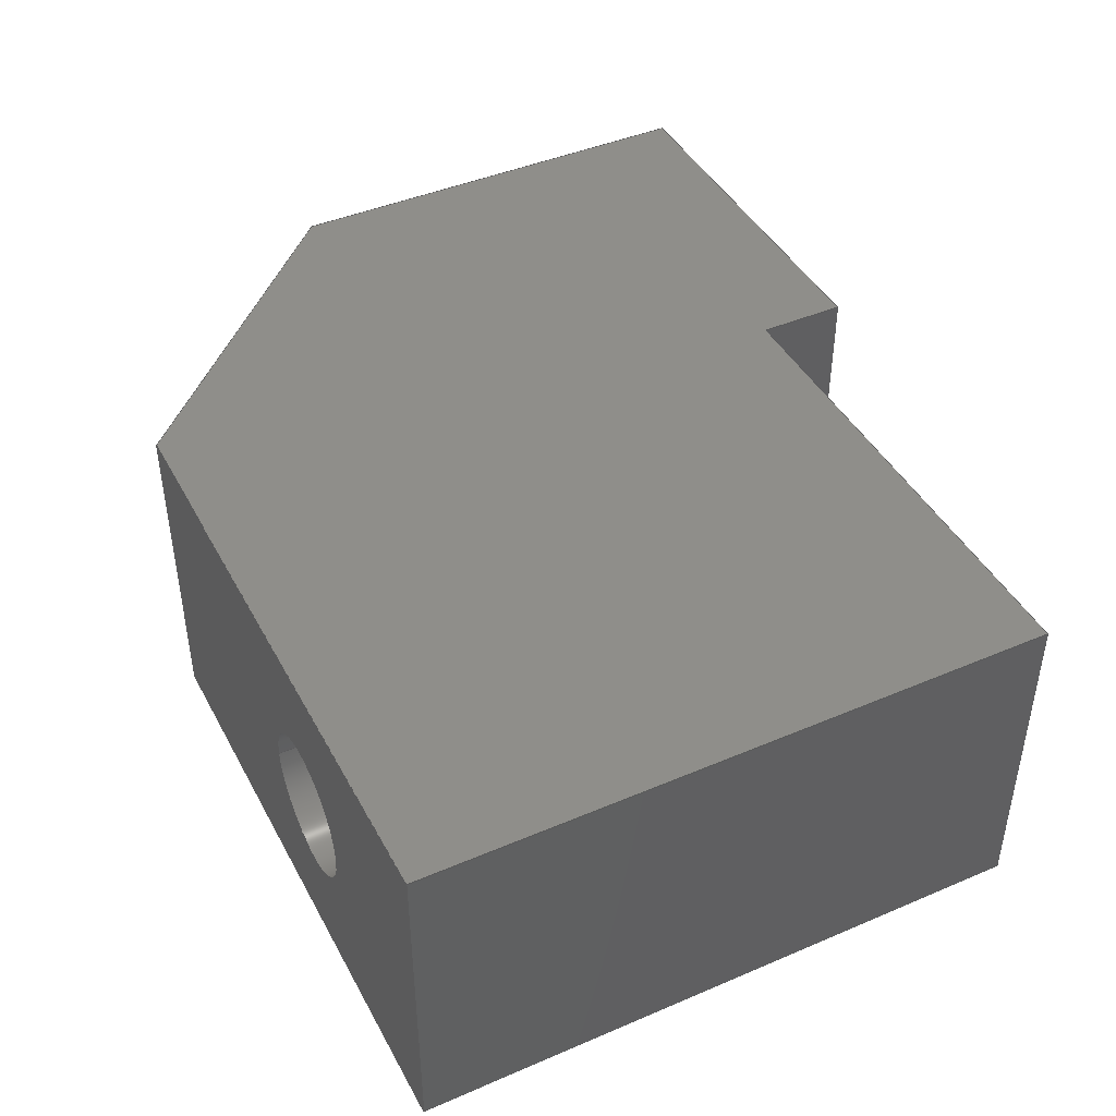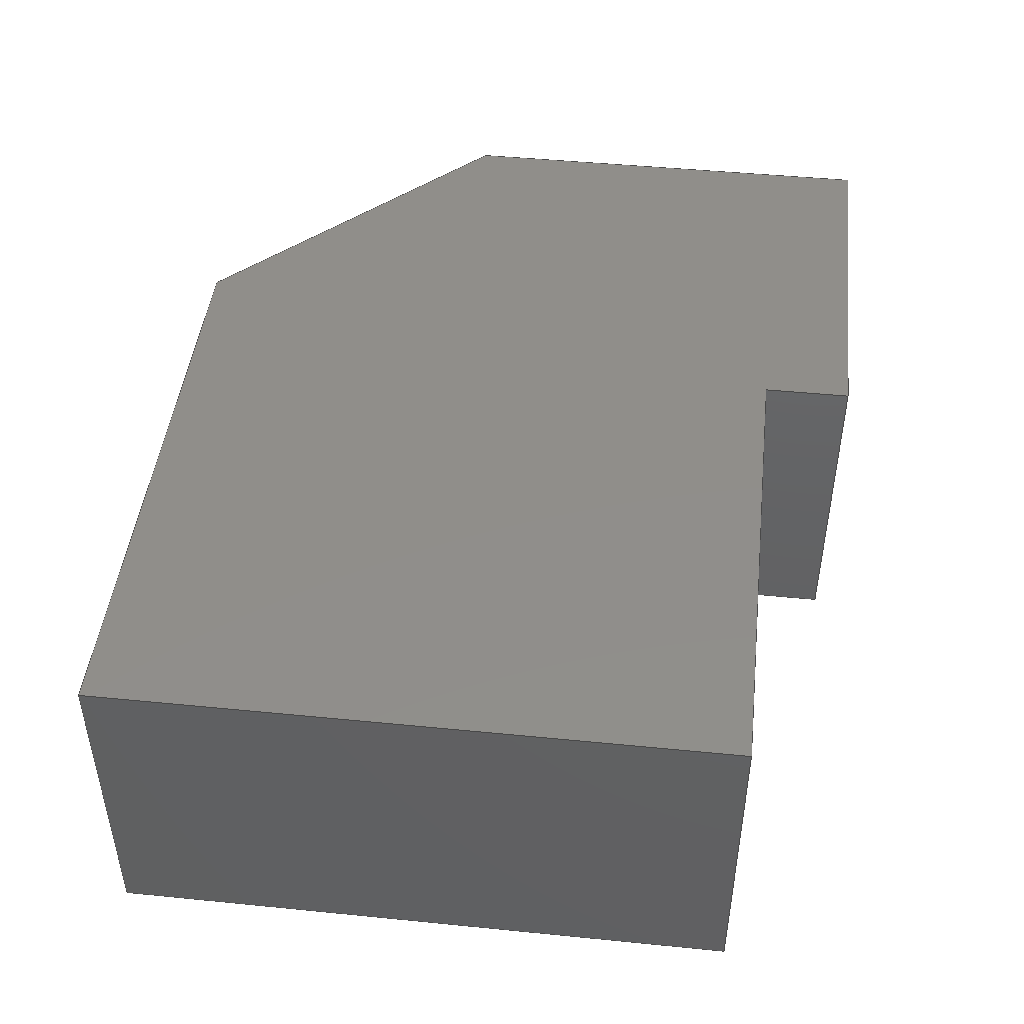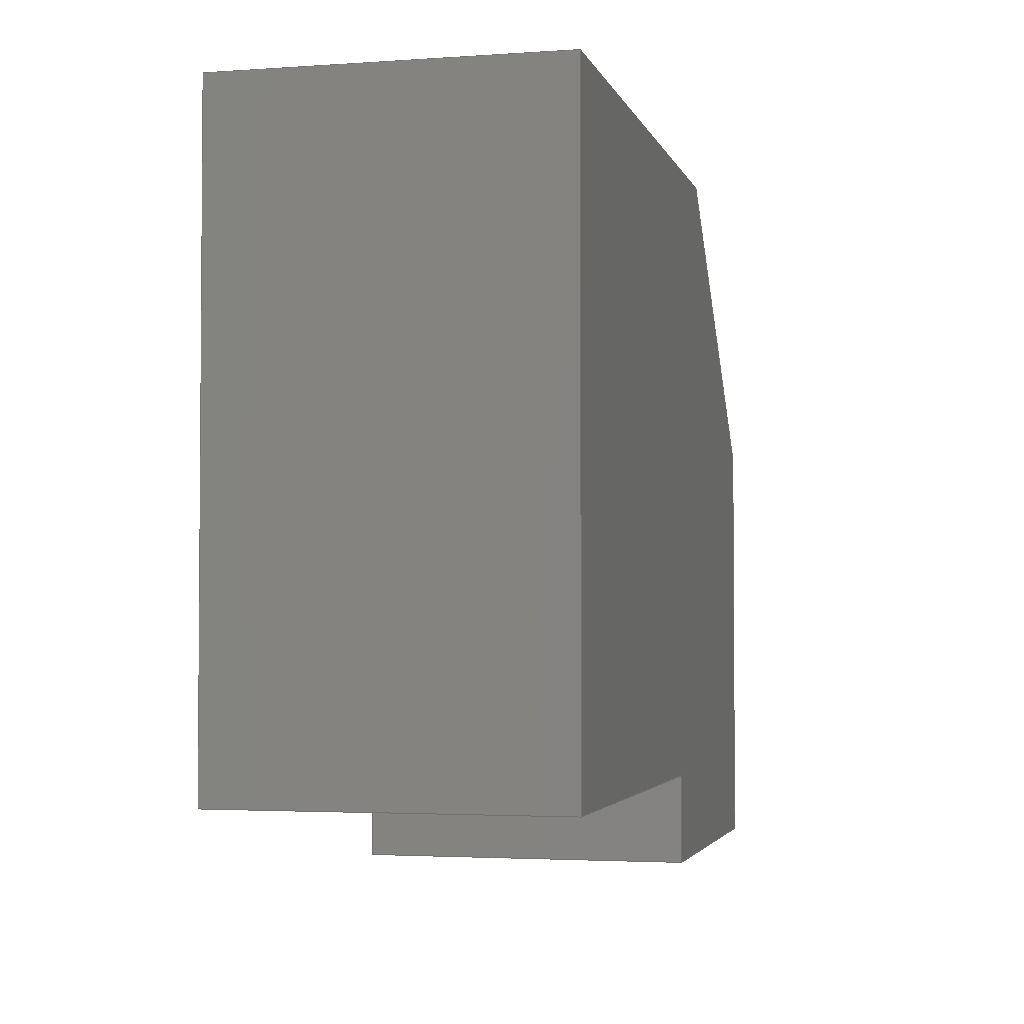
<metadata>
{"format":"step","ext":"step","renderer":"f3d","projection":"perspective","resolution":1024,"background":"white","views":[{"elev":43.6,"azim":63.3,"up":"+Y"},{"elev":46.1,"azim":96.5,"up":"+Y"},{"elev":-2.8,"azim":103.7,"up":"+Z"}]}
</metadata>
<code>
ISO-10303-21;
DATA;
#1 = APPLICATION_PROTOCOL_DEFINITION('committee draft',
  'automotive_design',1997,#2);
#2 = APPLICATION_CONTEXT(
  'core data for automotive mechanical design processes');
#3 = SHAPE_DEFINITION_REPRESENTATION(#4,#10);
#4 = PRODUCT_DEFINITION_SHAPE('','',#5);
#5 = PRODUCT_DEFINITION('design','',#6,#9);
#6 = PRODUCT_DEFINITION_FORMATION('','',#7);
#7 = PRODUCT('Pocket001','Pocket001','',(#8));
#8 = MECHANICAL_CONTEXT('',#2,'mechanical');
#9 = PRODUCT_DEFINITION_CONTEXT('part definition',#2,'design');
#10 = ADVANCED_BREP_SHAPE_REPRESENTATION('',(#11,#15),#348);
#11 = AXIS2_PLACEMENT_3D('',#12,#13,#14);
#12 = CARTESIAN_POINT('',(0,0,0));
#13 = DIRECTION('',(0,0,1));
#14 = DIRECTION('',(1,0,-0));
#15 = MANIFOLD_SOLID_BREP('',#16);
#16 = CLOSED_SHELL('',(#17,#57,#99,#130,#171,#212,#229,#254,#282,#299,
    #322,#331));
#17 = ADVANCED_FACE('',(#18),#52,.F.);
#18 = FACE_BOUND('',#19,.F.);
#19 = EDGE_LOOP('',(#20,#30,#38,#46));
#20 = ORIENTED_EDGE('',*,*,#21,.T.);
#21 = EDGE_CURVE('',#22,#24,#26,.T.);
#22 = VERTEX_POINT('',#23);
#23 = CARTESIAN_POINT('',(-11.5,3,-1.6));
#24 = VERTEX_POINT('',#25);
#25 = CARTESIAN_POINT('',(-11.5,-3,-1.6));
#26 = LINE('',#27,#28);
#27 = CARTESIAN_POINT('',(-11.5,3,-1.6));
#28 = VECTOR('',#29,1);
#29 = DIRECTION('',(0,-1,7.772e-16));
#30 = ORIENTED_EDGE('',*,*,#31,.T.);
#31 = EDGE_CURVE('',#24,#32,#34,.T.);
#32 = VERTEX_POINT('',#33);
#33 = CARTESIAN_POINT('',(-4.5,-3,-1.6));
#34 = LINE('',#35,#36);
#35 = CARTESIAN_POINT('',(-11.5,-3,-1.6));
#36 = VECTOR('',#37,1);
#37 = DIRECTION('',(1,0,0));
#38 = ORIENTED_EDGE('',*,*,#39,.F.);
#39 = EDGE_CURVE('',#40,#32,#42,.T.);
#40 = VERTEX_POINT('',#41);
#41 = CARTESIAN_POINT('',(-4.5,3,-1.6));
#42 = LINE('',#43,#44);
#43 = CARTESIAN_POINT('',(-4.5,3,-1.6));
#44 = VECTOR('',#45,1);
#45 = DIRECTION('',(0,-1,7.772e-16));
#46 = ORIENTED_EDGE('',*,*,#47,.F.);
#47 = EDGE_CURVE('',#22,#40,#48,.T.);
#48 = LINE('',#49,#50);
#49 = CARTESIAN_POINT('',(-11.5,3,-1.6));
#50 = VECTOR('',#51,1);
#51 = DIRECTION('',(1,0,0));
#52 = PLANE('',#53);
#53 = AXIS2_PLACEMENT_3D('',#54,#55,#56);
#54 = CARTESIAN_POINT('',(-11.5,3,-1.6));
#55 = DIRECTION('',(0,7.772e-16,1));
#56 = DIRECTION('',(1,0,0));
#57 = ADVANCED_FACE('',(#58,#83),#94,.F.);
#58 = FACE_BOUND('',#59,.F.);
#59 = EDGE_LOOP('',(#60,#70,#76,#77));
#60 = ORIENTED_EDGE('',*,*,#61,.T.);
#61 = EDGE_CURVE('',#62,#64,#66,.T.);
#62 = VERTEX_POINT('',#63);
#63 = CARTESIAN_POINT('',(-11.5,3,6.4));
#64 = VERTEX_POINT('',#65);
#65 = CARTESIAN_POINT('',(-11.5,-3,6.4));
#66 = LINE('',#67,#68);
#67 = CARTESIAN_POINT('',(-11.5,3,6.4));
#68 = VECTOR('',#69,1);
#69 = DIRECTION('',(0,-1,7.772e-16));
#70 = ORIENTED_EDGE('',*,*,#71,.T.);
#71 = EDGE_CURVE('',#64,#24,#72,.T.);
#72 = LINE('',#73,#74);
#73 = CARTESIAN_POINT('',(-11.5,-3,6.4));
#74 = VECTOR('',#75,1);
#75 = DIRECTION('',(0,-7.772e-16,-1));
#76 = ORIENTED_EDGE('',*,*,#21,.F.);
#77 = ORIENTED_EDGE('',*,*,#78,.F.);
#78 = EDGE_CURVE('',#62,#22,#79,.T.);
#79 = LINE('',#80,#81);
#80 = CARTESIAN_POINT('',(-11.5,3,6.4));
#81 = VECTOR('',#82,1);
#82 = DIRECTION('',(0,-7.772e-16,-1));
#83 = FACE_BOUND('',#84,.F.);
#84 = EDGE_LOOP('',(#85));
#85 = ORIENTED_EDGE('',*,*,#86,.T.);
#86 = EDGE_CURVE('',#87,#87,#89,.T.);
#87 = VERTEX_POINT('',#88);
#88 = CARTESIAN_POINT('',(-11.5,4.441e-16,1.1));
#89 = CIRCLE('',#90,1.3);
#90 = AXIS2_PLACEMENT_3D('',#91,#92,#93);
#91 = CARTESIAN_POINT('',(-11.5,1.776e-15,2.4));
#92 = DIRECTION('',(-1,-0,0));
#93 = DIRECTION('',(0,-7.772e-16,-1));
#94 = PLANE('',#95);
#95 = AXIS2_PLACEMENT_3D('',#96,#97,#98);
#96 = CARTESIAN_POINT('',(-11.5,3,6.4));
#97 = DIRECTION('',(1,0,0));
#98 = DIRECTION('',(0,-7.772e-16,-1));
#99 = ADVANCED_FACE('',(#100),#125,.F.);
#100 = FACE_BOUND('',#101,.F.);
#101 = EDGE_LOOP('',(#102,#103,#111,#119));
#102 = ORIENTED_EDGE('',*,*,#39,.T.);
#103 = ORIENTED_EDGE('',*,*,#104,.T.);
#104 = EDGE_CURVE('',#32,#105,#107,.T.);
#105 = VERTEX_POINT('',#106);
#106 = CARTESIAN_POINT('',(-4.5,-3,4.441e-16));
#107 = LINE('',#108,#109);
#108 = CARTESIAN_POINT('',(-4.5,-3,-1.6));
#109 = VECTOR('',#110,1);
#110 = DIRECTION('',(0,7.772e-16,1));
#111 = ORIENTED_EDGE('',*,*,#112,.F.);
#112 = EDGE_CURVE('',#113,#105,#115,.T.);
#113 = VERTEX_POINT('',#114);
#114 = CARTESIAN_POINT('',(-4.5,3,-5.329e-15));
#115 = LINE('',#116,#117);
#116 = CARTESIAN_POINT('',(-4.5,3,-5.773e-15));
#117 = VECTOR('',#118,1);
#118 = DIRECTION('',(0,-1,7.772e-16));
#119 = ORIENTED_EDGE('',*,*,#120,.F.);
#120 = EDGE_CURVE('',#40,#113,#121,.T.);
#121 = LINE('',#122,#123);
#122 = CARTESIAN_POINT('',(-4.5,3,-1.6));
#123 = VECTOR('',#124,1);
#124 = DIRECTION('',(0,7.772e-16,1));
#125 = PLANE('',#126);
#126 = AXIS2_PLACEMENT_3D('',#127,#128,#129);
#127 = CARTESIAN_POINT('',(-4.5,3,-1.6));
#128 = DIRECTION('',(-1,0,0));
#129 = DIRECTION('',(0,7.772e-16,1));
#130 = ADVANCED_FACE('',(#131),#166,.T.);
#131 = FACE_BOUND('',#132,.F.);
#132 = EDGE_LOOP('',(#133,#134,#135,#143,#151,#159,#165));
#133 = ORIENTED_EDGE('',*,*,#47,.T.);
#134 = ORIENTED_EDGE('',*,*,#120,.T.);
#135 = ORIENTED_EDGE('',*,*,#136,.T.);
#136 = EDGE_CURVE('',#113,#137,#139,.T.);
#137 = VERTEX_POINT('',#138);
#138 = CARTESIAN_POINT('',(4.5,3,-5.329e-15));
#139 = LINE('',#140,#141);
#140 = CARTESIAN_POINT('',(-4.5,3,-5.773e-15));
#141 = VECTOR('',#142,1);
#142 = DIRECTION('',(1,0,0));
#143 = ORIENTED_EDGE('',*,*,#144,.T.);
#144 = EDGE_CURVE('',#137,#145,#147,.T.);
#145 = VERTEX_POINT('',#146);
#146 = CARTESIAN_POINT('',(4.5,3,11.4));
#147 = LINE('',#148,#149);
#148 = CARTESIAN_POINT('',(4.5,3,-5.773e-15));
#149 = VECTOR('',#150,1);
#150 = DIRECTION('',(0,7.772e-16,1));
#151 = ORIENTED_EDGE('',*,*,#152,.T.);
#152 = EDGE_CURVE('',#145,#153,#155,.T.);
#153 = VERTEX_POINT('',#154);
#154 = CARTESIAN_POINT('',(-6.5,3,11.4));
#155 = LINE('',#156,#157);
#156 = CARTESIAN_POINT('',(4.5,3,11.4));
#157 = VECTOR('',#158,1);
#158 = DIRECTION('',(-1,0,0));
#159 = ORIENTED_EDGE('',*,*,#160,.T.);
#160 = EDGE_CURVE('',#153,#62,#161,.T.);
#161 = LINE('',#162,#163);
#162 = CARTESIAN_POINT('',(-6.5,3,11.4));
#163 = VECTOR('',#164,1);
#164 = DIRECTION('',(-0.7071,-5.495e-16,-0.7071
    ));
#165 = ORIENTED_EDGE('',*,*,#78,.T.);
#166 = PLANE('',#167);
#167 = AXIS2_PLACEMENT_3D('',#168,#169,#170);
#168 = CARTESIAN_POINT('',(-11.5,3,-1.6));
#169 = DIRECTION('',(0,1,-7.772e-16));
#170 = DIRECTION('',(-1,0,0));
#171 = ADVANCED_FACE('',(#172),#207,.F.);
#172 = FACE_BOUND('',#173,.T.);
#173 = EDGE_LOOP('',(#174,#175,#176,#184,#192,#200,#206));
#174 = ORIENTED_EDGE('',*,*,#31,.T.);
#175 = ORIENTED_EDGE('',*,*,#104,.T.);
#176 = ORIENTED_EDGE('',*,*,#177,.T.);
#177 = EDGE_CURVE('',#105,#178,#180,.T.);
#178 = VERTEX_POINT('',#179);
#179 = CARTESIAN_POINT('',(4.5,-3,4.441e-16));
#180 = LINE('',#181,#182);
#181 = CARTESIAN_POINT('',(-4.5,-3,-1.11e-15));
#182 = VECTOR('',#183,1);
#183 = DIRECTION('',(1,0,0));
#184 = ORIENTED_EDGE('',*,*,#185,.T.);
#185 = EDGE_CURVE('',#178,#186,#188,.T.);
#186 = VERTEX_POINT('',#187);
#187 = CARTESIAN_POINT('',(4.5,-3,11.4));
#188 = LINE('',#189,#190);
#189 = CARTESIAN_POINT('',(4.5,-3,-1.11e-15));
#190 = VECTOR('',#191,1);
#191 = DIRECTION('',(0,7.772e-16,1));
#192 = ORIENTED_EDGE('',*,*,#193,.T.);
#193 = EDGE_CURVE('',#186,#194,#196,.T.);
#194 = VERTEX_POINT('',#195);
#195 = CARTESIAN_POINT('',(-6.5,-3,11.4));
#196 = LINE('',#197,#198);
#197 = CARTESIAN_POINT('',(4.5,-3,11.4));
#198 = VECTOR('',#199,1);
#199 = DIRECTION('',(-1,0,0));
#200 = ORIENTED_EDGE('',*,*,#201,.T.);
#201 = EDGE_CURVE('',#194,#64,#202,.T.);
#202 = LINE('',#203,#204);
#203 = CARTESIAN_POINT('',(-6.5,-3,11.4));
#204 = VECTOR('',#205,1);
#205 = DIRECTION('',(-0.7071,-5.495e-16,-0.7071
    ));
#206 = ORIENTED_EDGE('',*,*,#71,.T.);
#207 = PLANE('',#208);
#208 = AXIS2_PLACEMENT_3D('',#209,#210,#211);
#209 = CARTESIAN_POINT('',(-11.5,-3,-1.6));
#210 = DIRECTION('',(0,1,-7.772e-16));
#211 = DIRECTION('',(-1,0,0));
#212 = ADVANCED_FACE('',(#213),#224,.F.);
#213 = FACE_BOUND('',#214,.F.);
#214 = EDGE_LOOP('',(#215,#221,#222,#223));
#215 = ORIENTED_EDGE('',*,*,#216,.T.);
#216 = EDGE_CURVE('',#153,#194,#217,.T.);
#217 = LINE('',#218,#219);
#218 = CARTESIAN_POINT('',(-6.5,3,11.4));
#219 = VECTOR('',#220,1);
#220 = DIRECTION('',(0,-1,7.772e-16));
#221 = ORIENTED_EDGE('',*,*,#201,.T.);
#222 = ORIENTED_EDGE('',*,*,#61,.F.);
#223 = ORIENTED_EDGE('',*,*,#160,.F.);
#224 = PLANE('',#225);
#225 = AXIS2_PLACEMENT_3D('',#226,#227,#228);
#226 = CARTESIAN_POINT('',(-6.5,3,11.4));
#227 = DIRECTION('',(0.7071,-5.495e-16,-0.7071)
  );
#228 = DIRECTION('',(-0.7071,-5.495e-16,-0.7071
    ));
#229 = ADVANCED_FACE('',(#230),#249,.F.);
#230 = FACE_BOUND('',#231,.F.);
#231 = EDGE_LOOP('',(#232,#233,#241,#248));
#232 = ORIENTED_EDGE('',*,*,#86,.F.);
#233 = ORIENTED_EDGE('',*,*,#234,.T.);
#234 = EDGE_CURVE('',#87,#235,#237,.T.);
#235 = VERTEX_POINT('',#236);
#236 = CARTESIAN_POINT('',(-2.5,4.441e-16,1.1));
#237 = LINE('',#238,#239);
#238 = CARTESIAN_POINT('',(-11.5,8.882e-16,1.1));
#239 = VECTOR('',#240,1);
#240 = DIRECTION('',(1,0,0));
#241 = ORIENTED_EDGE('',*,*,#242,.T.);
#242 = EDGE_CURVE('',#235,#235,#243,.T.);
#243 = CIRCLE('',#244,1.3);
#244 = AXIS2_PLACEMENT_3D('',#245,#246,#247);
#245 = CARTESIAN_POINT('',(-2.5,1.776e-15,2.4));
#246 = DIRECTION('',(-1,-0,0));
#247 = DIRECTION('',(0,-7.772e-16,-1));
#248 = ORIENTED_EDGE('',*,*,#234,.F.);
#249 = CYLINDRICAL_SURFACE('',#250,1.3);
#250 = AXIS2_PLACEMENT_3D('',#251,#252,#253);
#251 = CARTESIAN_POINT('',(-11.5,1.776e-15,2.4));
#252 = DIRECTION('',(-1,0,0));
#253 = DIRECTION('',(0,-7.772e-16,-1));
#254 = ADVANCED_FACE('',(#255,#266),#277,.F.);
#255 = FACE_BOUND('',#256,.F.);
#256 = EDGE_LOOP('',(#257,#258,#259,#265));
#257 = ORIENTED_EDGE('',*,*,#112,.T.);
#258 = ORIENTED_EDGE('',*,*,#177,.T.);
#259 = ORIENTED_EDGE('',*,*,#260,.F.);
#260 = EDGE_CURVE('',#137,#178,#261,.T.);
#261 = LINE('',#262,#263);
#262 = CARTESIAN_POINT('',(4.5,3,-5.773e-15));
#263 = VECTOR('',#264,1);
#264 = DIRECTION('',(0,-1,7.772e-16));
#265 = ORIENTED_EDGE('',*,*,#136,.F.);
#266 = FACE_BOUND('',#267,.F.);
#267 = EDGE_LOOP('',(#268));
#268 = ORIENTED_EDGE('',*,*,#269,.F.);
#269 = EDGE_CURVE('',#270,#270,#272,.T.);
#270 = VERTEX_POINT('',#271);
#271 = CARTESIAN_POINT('',(-1.3,4.441e-16,-2.22e-15));
#272 = CIRCLE('',#273,1.3);
#273 = AXIS2_PLACEMENT_3D('',#274,#275,#276);
#274 = CARTESIAN_POINT('',(0,-2.665e-15,-3.442e-15));
#275 = DIRECTION('',(0,9.992e-16,1));
#276 = DIRECTION('',(-1,0,0));
#277 = PLANE('',#278);
#278 = AXIS2_PLACEMENT_3D('',#279,#280,#281);
#279 = CARTESIAN_POINT('',(-4.5,3,-5.773e-15));
#280 = DIRECTION('',(0,7.772e-16,1));
#281 = DIRECTION('',(1,0,0));
#282 = ADVANCED_FACE('',(#283),#294,.F.);
#283 = FACE_BOUND('',#284,.F.);
#284 = EDGE_LOOP('',(#285,#286,#287,#293));
#285 = ORIENTED_EDGE('',*,*,#260,.T.);
#286 = ORIENTED_EDGE('',*,*,#185,.T.);
#287 = ORIENTED_EDGE('',*,*,#288,.F.);
#288 = EDGE_CURVE('',#145,#186,#289,.T.);
#289 = LINE('',#290,#291);
#290 = CARTESIAN_POINT('',(4.5,3,11.4));
#291 = VECTOR('',#292,1);
#292 = DIRECTION('',(0,-1,7.772e-16));
#293 = ORIENTED_EDGE('',*,*,#144,.F.);
#294 = PLANE('',#295);
#295 = AXIS2_PLACEMENT_3D('',#296,#297,#298);
#296 = CARTESIAN_POINT('',(4.5,3,-5.773e-15));
#297 = DIRECTION('',(-1,0,0));
#298 = DIRECTION('',(0,7.772e-16,1));
#299 = ADVANCED_FACE('',(#300,#306),#317,.F.);
#300 = FACE_BOUND('',#301,.F.);
#301 = EDGE_LOOP('',(#302,#303,#304,#305));
#302 = ORIENTED_EDGE('',*,*,#288,.T.);
#303 = ORIENTED_EDGE('',*,*,#193,.T.);
#304 = ORIENTED_EDGE('',*,*,#216,.F.);
#305 = ORIENTED_EDGE('',*,*,#152,.F.);
#306 = FACE_BOUND('',#307,.F.);
#307 = EDGE_LOOP('',(#308));
#308 = ORIENTED_EDGE('',*,*,#309,.T.);
#309 = EDGE_CURVE('',#310,#310,#312,.T.);
#310 = VERTEX_POINT('',#311);
#311 = CARTESIAN_POINT('',(-1.3,9.326e-15,11.4));
#312 = CIRCLE('',#313,1.3);
#313 = AXIS2_PLACEMENT_3D('',#314,#315,#316);
#314 = CARTESIAN_POINT('',(0,8.882e-15,11.4));
#315 = DIRECTION('',(0,9.992e-16,1));
#316 = DIRECTION('',(-1,0,0));
#317 = PLANE('',#318);
#318 = AXIS2_PLACEMENT_3D('',#319,#320,#321);
#319 = CARTESIAN_POINT('',(4.5,3,11.4));
#320 = DIRECTION('',(0,-7.772e-16,-1));
#321 = DIRECTION('',(-1,0,0));
#322 = ADVANCED_FACE('',(#323),#326,.F.);
#323 = FACE_BOUND('',#324,.T.);
#324 = EDGE_LOOP('',(#325));
#325 = ORIENTED_EDGE('',*,*,#242,.T.);
#326 = PLANE('',#327);
#327 = AXIS2_PLACEMENT_3D('',#328,#329,#330);
#328 = CARTESIAN_POINT('',(-2.5,8.882e-16,1.1));
#329 = DIRECTION('',(1,0,0));
#330 = DIRECTION('',(0,-1,7.772e-16));
#331 = ADVANCED_FACE('',(#332),#343,.F.);
#332 = FACE_BOUND('',#333,.F.);
#333 = EDGE_LOOP('',(#334,#335,#341,#342));
#334 = ORIENTED_EDGE('',*,*,#309,.F.);
#335 = ORIENTED_EDGE('',*,*,#336,.T.);
#336 = EDGE_CURVE('',#310,#270,#337,.T.);
#337 = LINE('',#338,#339);
#338 = CARTESIAN_POINT('',(-1.3,8.882e-15,11.4));
#339 = VECTOR('',#340,1);
#340 = DIRECTION('',(-0,-7.772e-16,-1));
#341 = ORIENTED_EDGE('',*,*,#269,.T.);
#342 = ORIENTED_EDGE('',*,*,#336,.F.);
#343 = CYLINDRICAL_SURFACE('',#344,1.3);
#344 = AXIS2_PLACEMENT_3D('',#345,#346,#347);
#345 = CARTESIAN_POINT('',(0,8.882e-15,11.4));
#346 = DIRECTION('',(0,9.992e-16,1));
#347 = DIRECTION('',(-1,0,0));
#348 = ( GEOMETRIC_REPRESENTATION_CONTEXT(3) 
GLOBAL_UNCERTAINTY_ASSIGNED_CONTEXT((#352)) GLOBAL_UNIT_ASSIGNED_CONTEXT
((#349,#350,#351)) REPRESENTATION_CONTEXT('Context #1',
  '3D Context with UNIT and UNCERTAINTY') );
#349 = ( LENGTH_UNIT() NAMED_UNIT(*) SI_UNIT(.MILLI.,.METRE.) );
#350 = ( NAMED_UNIT(*) PLANE_ANGLE_UNIT() SI_UNIT($,.RADIAN.) );
#351 = ( NAMED_UNIT(*) SI_UNIT($,.STERADIAN.) SOLID_ANGLE_UNIT() );
#352 = UNCERTAINTY_MEASURE_WITH_UNIT(LENGTH_MEASURE(1e-07),#349,
  'distance_accuracy_value','confusion accuracy');
#353 = PRODUCT_TYPE('part',$,(#7));
#354 = MECHANICAL_DESIGN_GEOMETRIC_PRESENTATION_REPRESENTATION('',(#355)
  ,#348);
#355 = STYLED_ITEM('color',(#356),#15);
#356 = PRESENTATION_STYLE_ASSIGNMENT((#357,#363));
#357 = SURFACE_STYLE_USAGE(.BOTH.,#358);
#358 = SURFACE_SIDE_STYLE('',(#359));
#359 = SURFACE_STYLE_FILL_AREA(#360);
#360 = FILL_AREA_STYLE('',(#361));
#361 = FILL_AREA_STYLE_COLOUR('',#362);
#362 = COLOUR_RGB('',0.8,0.8,0.8);
#363 = CURVE_STYLE('',#364,POSITIVE_LENGTH_MEASURE(0.1),#362);
#364 = DRAUGHTING_PRE_DEFINED_CURVE_FONT('continuous');
ENDSEC;
END-ISO-10303-21;

</code>
